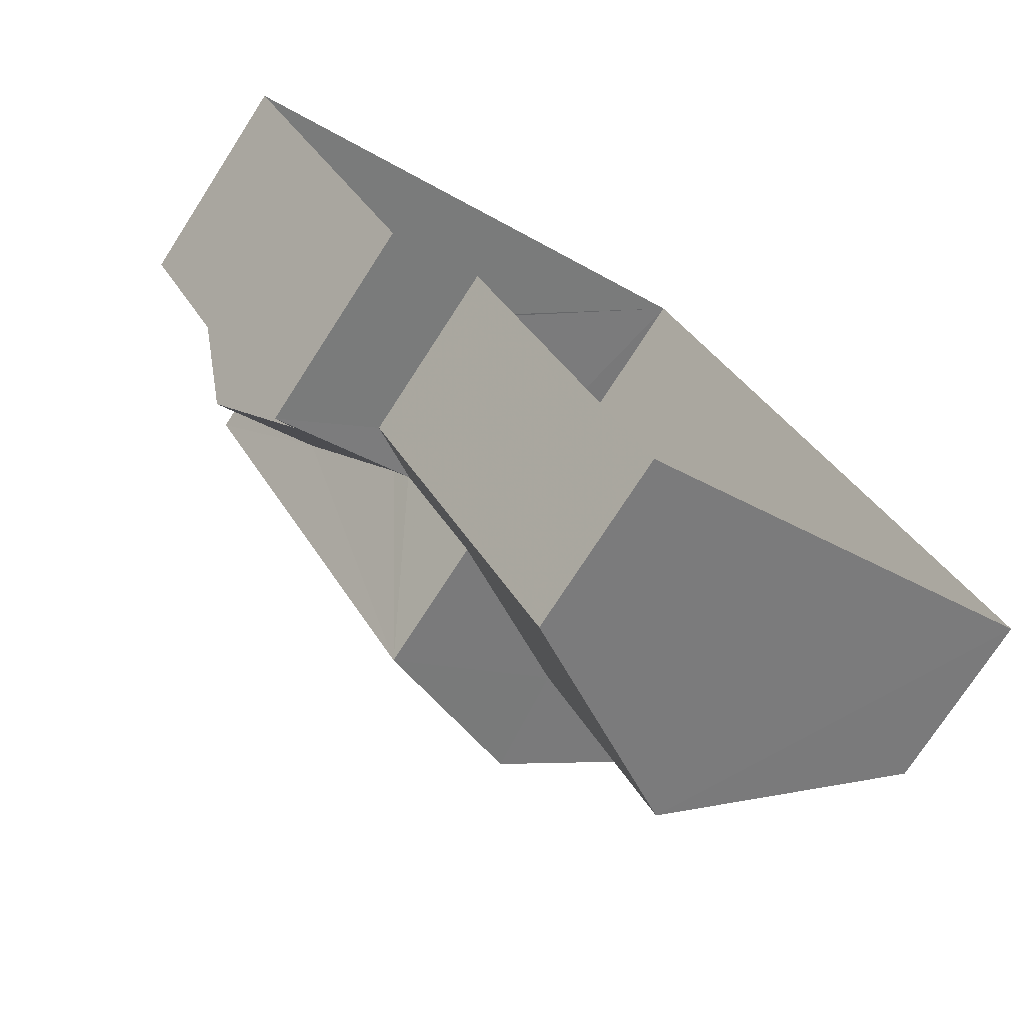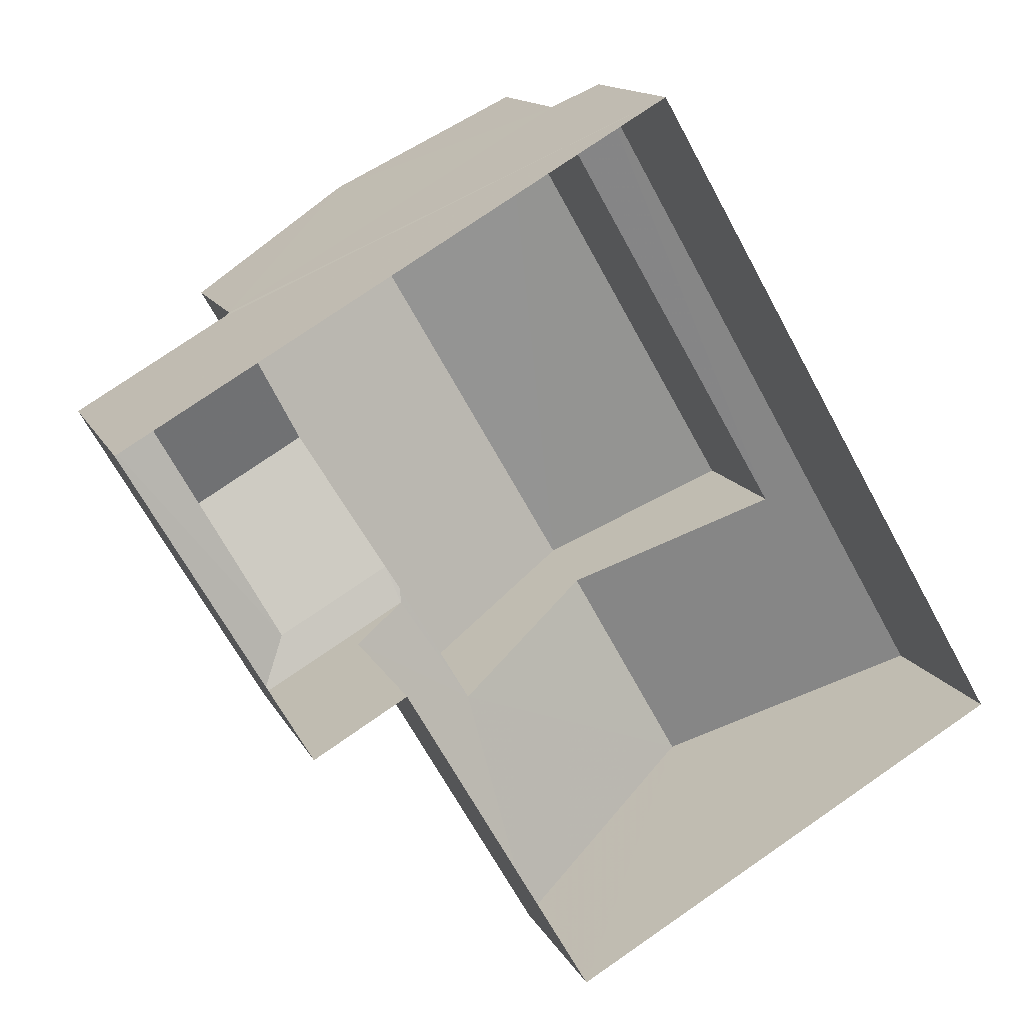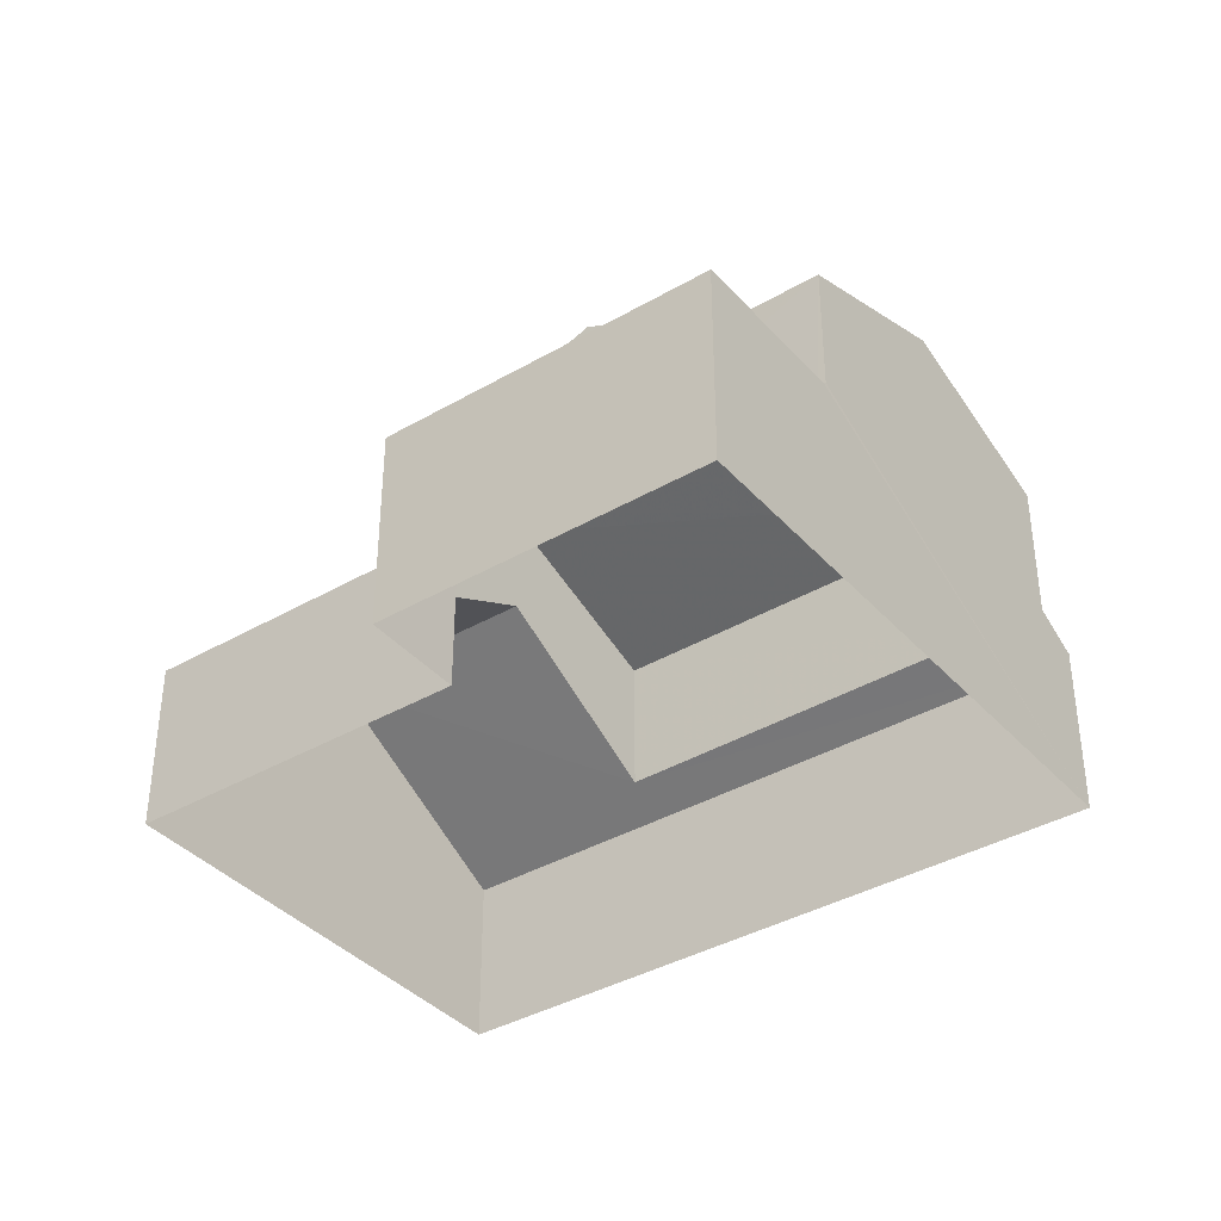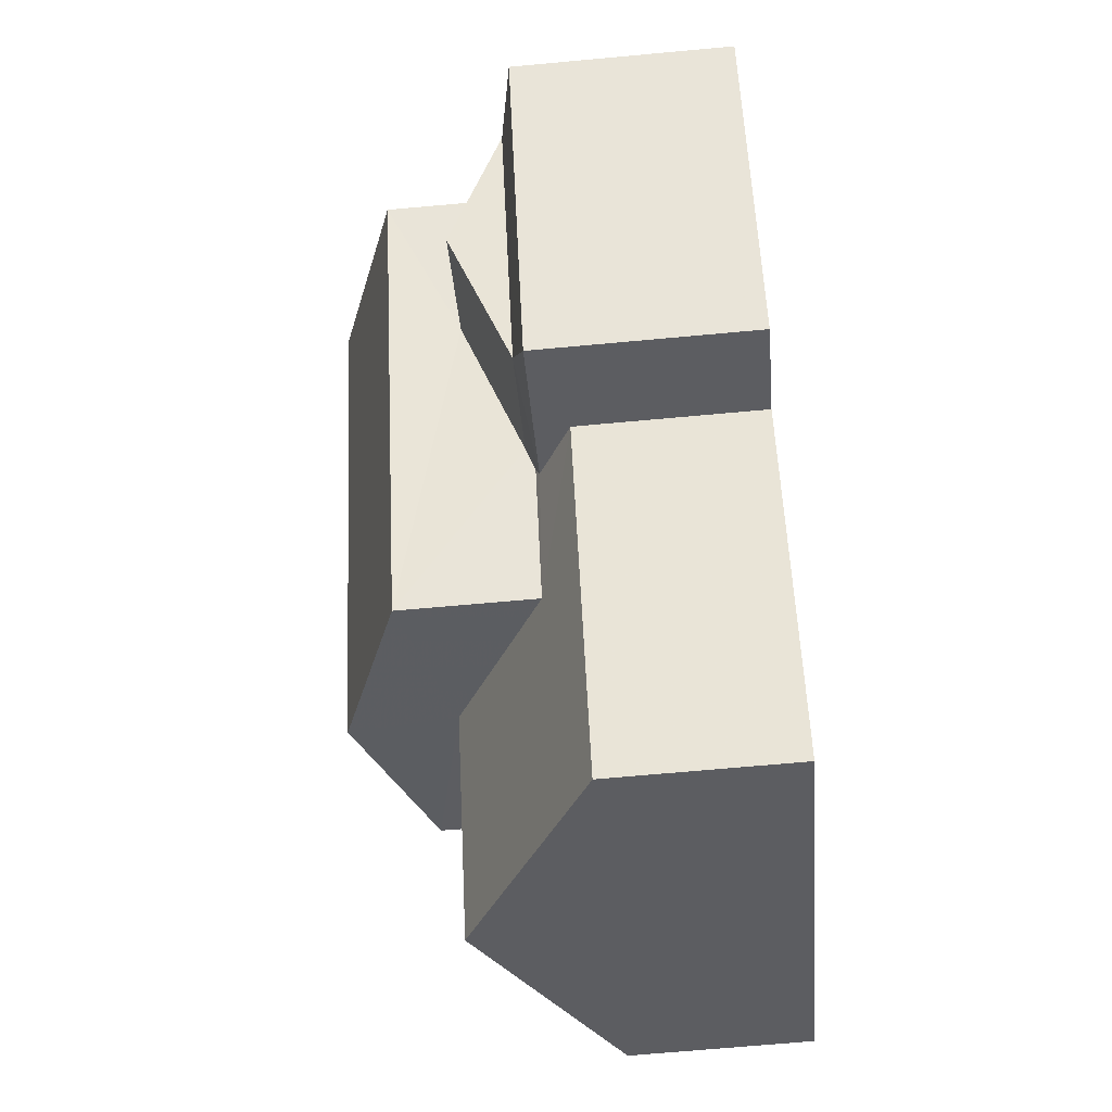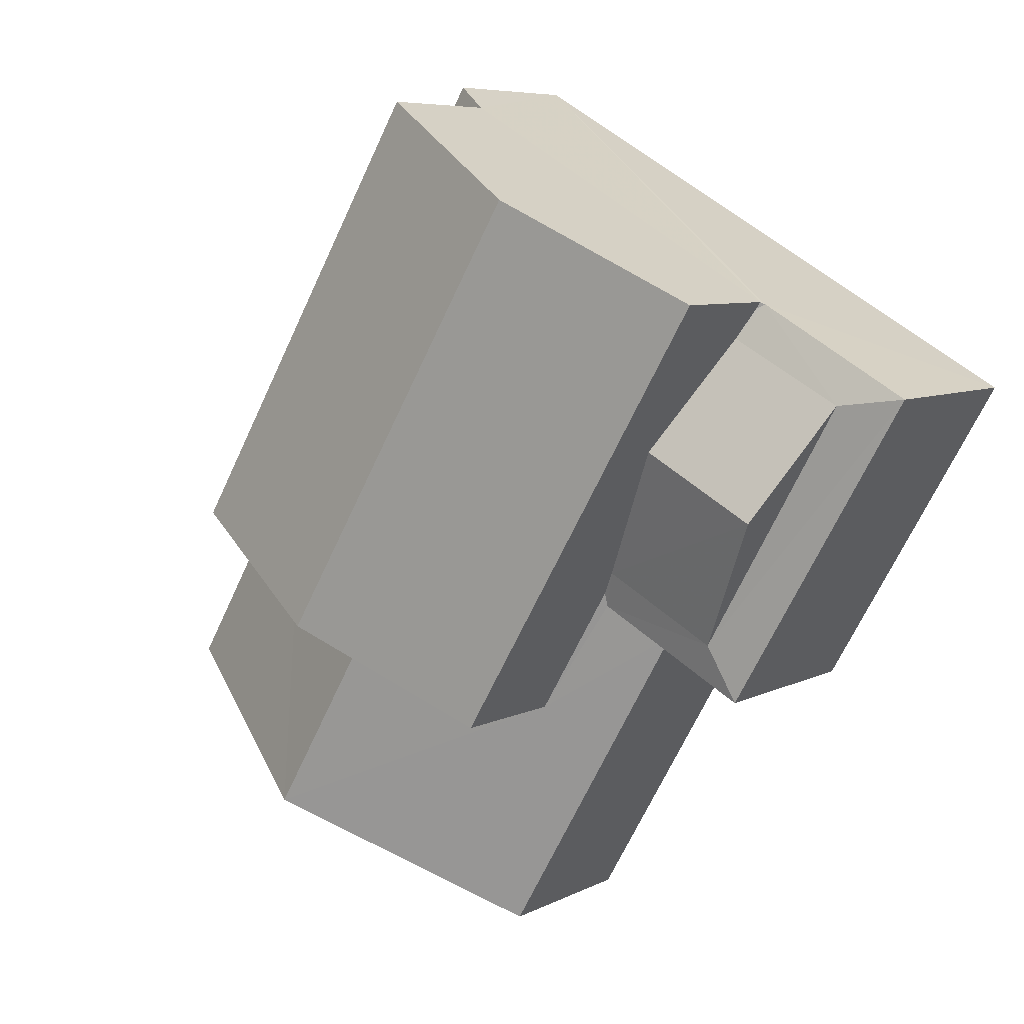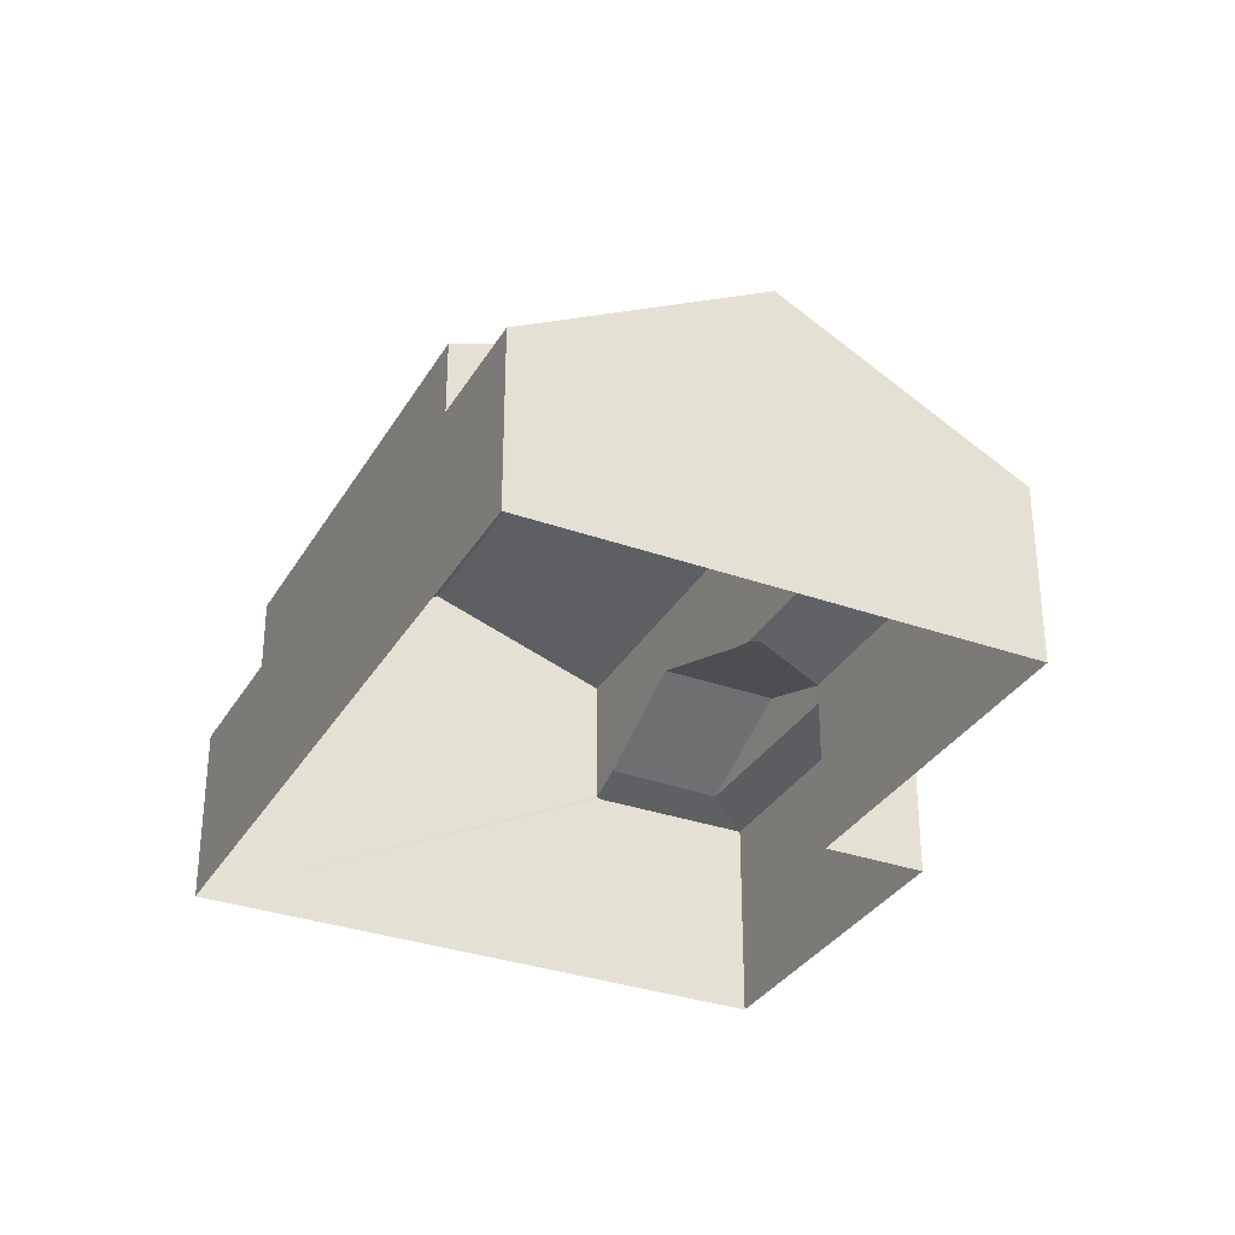
<metadata>
{"format":"obj","ext":"obj","renderer":"f3d","projection":"perspective","resolution":1024,"background":"white","views":[{"elev":-74.4,"azim":147.2,"up":"+Y"},{"elev":13.8,"azim":161.6,"up":"+Y"},{"elev":-38.2,"azim":96.5,"up":"+Z"},{"elev":-66.6,"azim":95.2,"up":"+Y"},{"elev":6.7,"azim":33.9,"up":"+Y"},{"elev":-32.7,"azim":-56.1,"up":"+Z"}]}
</metadata>
<code>
v -2.239e+05 -1.271e+05 18.06
v -2.24e+05 -1.271e+05 18.06
v -2.239e+05 -1.271e+05 18.06
v -2.239e+05 -1.271e+05 18.06
v -2.239e+05 -1.271e+05 18.06
v -2.239e+05 -1.271e+05 18.06
v -2.239e+05 -1.271e+05 22.07
v -2.239e+05 -1.271e+05 22.3
v -2.239e+05 -1.271e+05 22.07
v -2.239e+05 -1.271e+05 22.3
v -2.239e+05 -1.271e+05 22.14
v -2.239e+05 -1.271e+05 21.45
v -2.239e+05 -1.271e+05 22.15
v -2.239e+05 -1.271e+05 23.9
v -2.239e+05 -1.271e+05 23.9
v -2.239e+05 -1.271e+05 21.45
v -2.239e+05 -1.271e+05 22.12
v -2.239e+05 -1.271e+05 22.07
v -2.239e+05 -1.271e+05 22.12
v -2.239e+05 -1.271e+05 24.66
v -2.239e+05 -1.271e+05 24.66
v -2.239e+05 -1.271e+05 25.92
v -2.239e+05 -1.271e+05 25.92
v -2.239e+05 -1.271e+05 22.32
v -2.239e+05 -1.271e+05 23.35
v -2.239e+05 -1.271e+05 22.31
v -2.239e+05 -1.271e+05 23.36
v -2.239e+05 -1.271e+05 24.66
v -2.239e+05 -1.271e+05 24.66
v -2.239e+05 -1.271e+05 22.07
v -2.239e+05 -1.271e+05 21.92
v -2.239e+05 -1.271e+05 21.45
v -2.239e+05 -1.271e+05 21.89
v -2.24e+05 -1.271e+05 21.45
f 1 2 3
f 2 4 3
f 3 5 6
f 3 4 5
f 7 8 9
f 8 10 9
f 10 11 9
f 12 13 14
f 14 13 15
f 16 13 12
f 13 9 11
f 16 9 13
f 17 18 19
f 20 21 22
f 23 20 22
f 24 25 26
f 24 27 25
f 28 29 23
f 22 28 23
f 30 18 26
f 18 17 24
f 18 24 26
f 10 8 25
f 27 10 25
f 31 32 33
f 32 34 33
f 33 14 15
f 33 34 14
f 8 30 26
f 8 7 30
f 34 2 14
f 2 1 14
f 1 12 14
f 30 5 18
f 22 21 19
f 19 18 4
f 28 22 31
f 18 5 4
f 31 4 32
f 22 19 31
f 31 19 4
f 30 6 5
f 30 7 6
f 16 6 7
f 7 9 16
f 3 6 16
f 31 29 28
f 31 33 29
f 17 19 21
f 24 17 21
f 20 13 11
f 10 20 11
f 20 27 21
f 24 21 27
f 27 20 10
f 3 12 1
f 3 16 12
f 25 8 26
f 34 4 2
f 34 32 4
f 29 33 15
f 29 15 23
f 15 20 23
f 15 13 20

</code>
